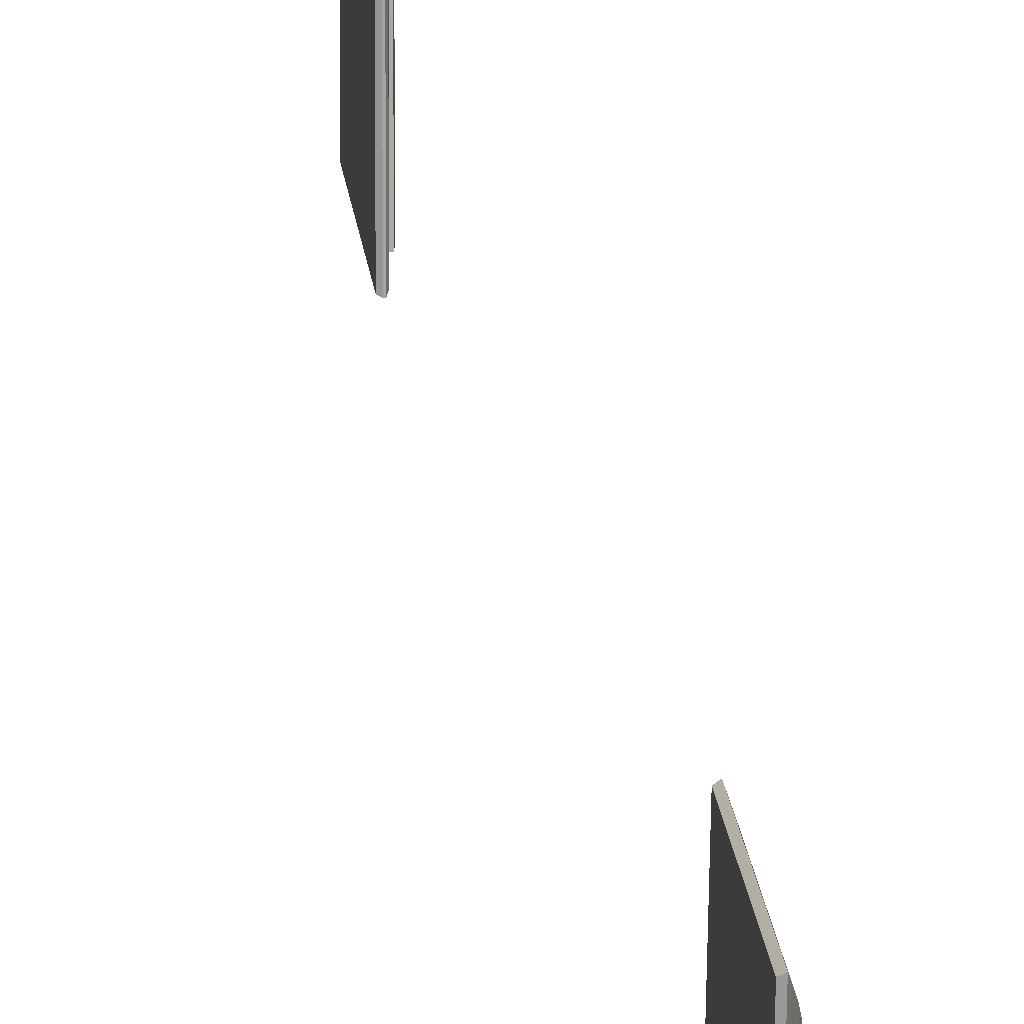
<metadata>
{"format":"obj","ext":"obj","renderer":"f3d","projection":"perspective","resolution":1024,"background":"white","views":[{"elev":15.0,"azim":-4.4,"up":"+Y"}]}
</metadata>
<code>
g default
v -53.83 40.06 149.8
v -53.83 40.06 195.9
v -53.83 73.53 195.9
v -53.83 73.53 149.8
v -52.04 70.26 153.5
v -52.04 43.33 153.5
v -52.04 70.26 192.2
v -52.04 43.33 192.2
v -53.07 70.26 153.5
v -53.07 43.33 153.5
v -53.07 70.26 192.2
v -53.07 43.33 192.2
v -52.74 40.34 195.4
v -52.74 73.25 195.4
v -52.74 73.25 150.3
v -52.74 40.34 150.3
v -53.28 39.81 149.5
v -53.01 39.86 149.5
v -53.28 39.81 196.3
v -53.01 39.86 196.2
v -53.28 73.78 196.3
v -53.01 73.73 196.2
v -53.28 73.78 149.5
v -53.01 73.73 149.5
v -52.18 42.73 192.9
v -52.18 70.86 192.9
v -52.18 70.86 152.8
v -52.18 42.73 152.8
v -53.09 40.34 195.4
v -53.09 73.25 195.4
v -52.54 42.73 192.9
v -52.54 70.86 192.9
v -53.09 73.25 150.3
v -52.54 70.86 152.8
v -53.09 40.34 150.3
v -52.54 42.73 152.8
g Frame_A7
f 10 9 11 12
f 4 1 2 3
f 6 5 9 10
f 5 7 11 9
f 7 8 12 11
f 8 6 10 12
f 30 29 31 32
f 33 30 32 34
f 35 33 34 36
f 29 35 36 31
f 17 18 20 19
f 18 17 23 24
f 19 20 22 21
f 21 22 24 23
f 1 17 19 2
f 2 19 21 3
f 3 21 23 4
f 4 23 17 1
f 18 24 15 16
f 24 22 14 15
f 22 20 13 14
f 20 18 16 13
f 26 25 8 7
f 27 26 7 5
f 28 27 5 6
f 25 28 6 8
f 14 13 29 30
f 25 26 32 31
f 15 14 30 33
f 26 27 34 32
f 16 15 33 35
f 27 28 36 34
f 13 16 35 29
f 28 25 31 36
g default
v -54.31 33.76 501.2
v -53.35 79.86 501.2
v -53.35 79.86 467.7
v -54.31 33.76 467.7
v -52.44 37.39 471
v -52.44 37.39 497.9
v -51.64 76.16 471
v -51.64 76.16 497.9
v -53.47 37.41 471
v -53.47 37.41 497.9
v -52.67 76.18 471
v -52.67 76.18 497.9
v -53.76 33.41 501.4
v -52.79 80.19 501.4
v -52.79 80.19 467.5
v -53.76 33.41 467.5
v -51.77 76.8 498.5
v -51.77 76.8 470.4
v -52.59 36.76 470.4
v -52.59 36.76 498.5
v -52.07 78.1 499.7
v -52.07 78.1 469.2
v -52.95 35.48 469.2
v -52.95 35.48 499.7
g Frame_A7 Frame_B1
f 46 45 47 48
f 40 37 38 39
f 42 41 45 46
f 41 43 47 45
f 43 44 48 47
f 44 42 46 48
f 57 50 49 60
f 49 52 59 60
f 51 50 57 58
f 52 51 58 59
f 37 49 50 38
f 38 50 51 39
f 39 51 52 40
f 40 52 49 37
f 54 53 44 43
f 55 54 43 41
f 56 55 41 42
f 53 56 42 44
f 54 58 57 53
f 55 59 58 54
f 56 60 59 55
f 53 57 60 56

</code>
